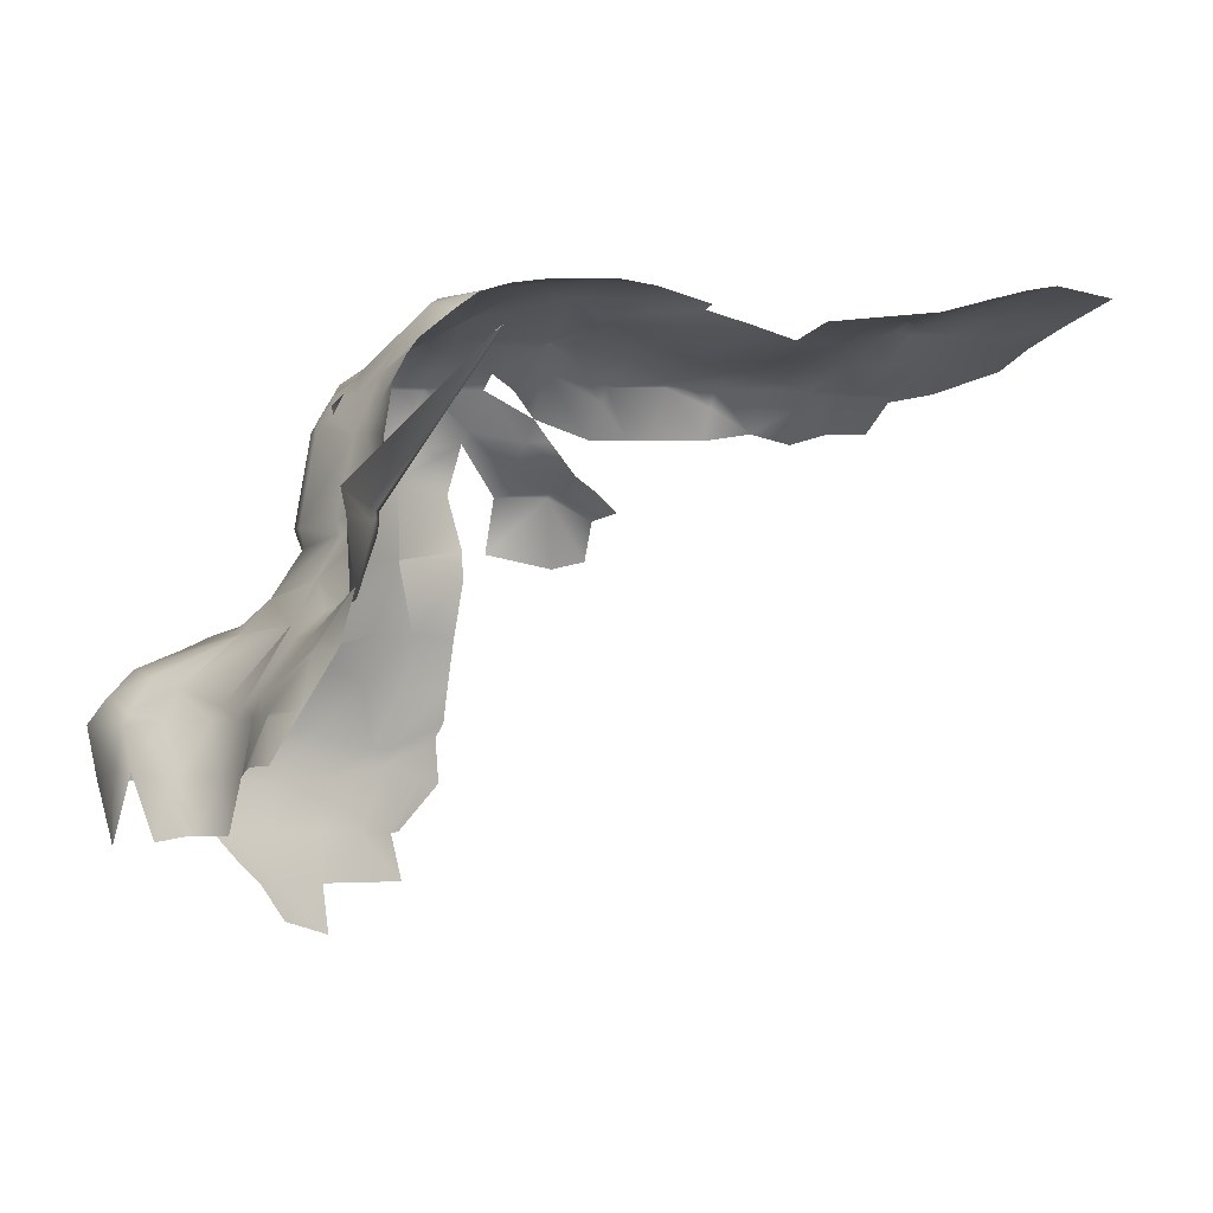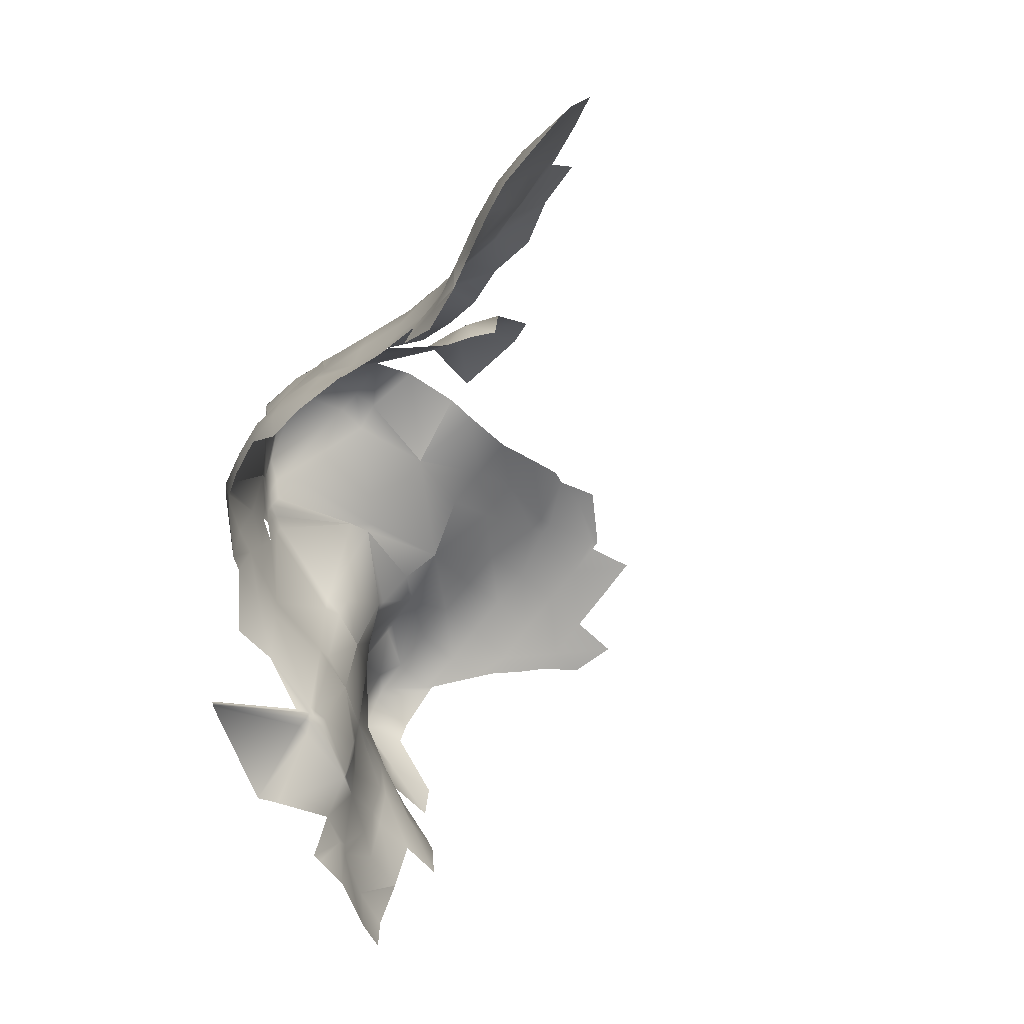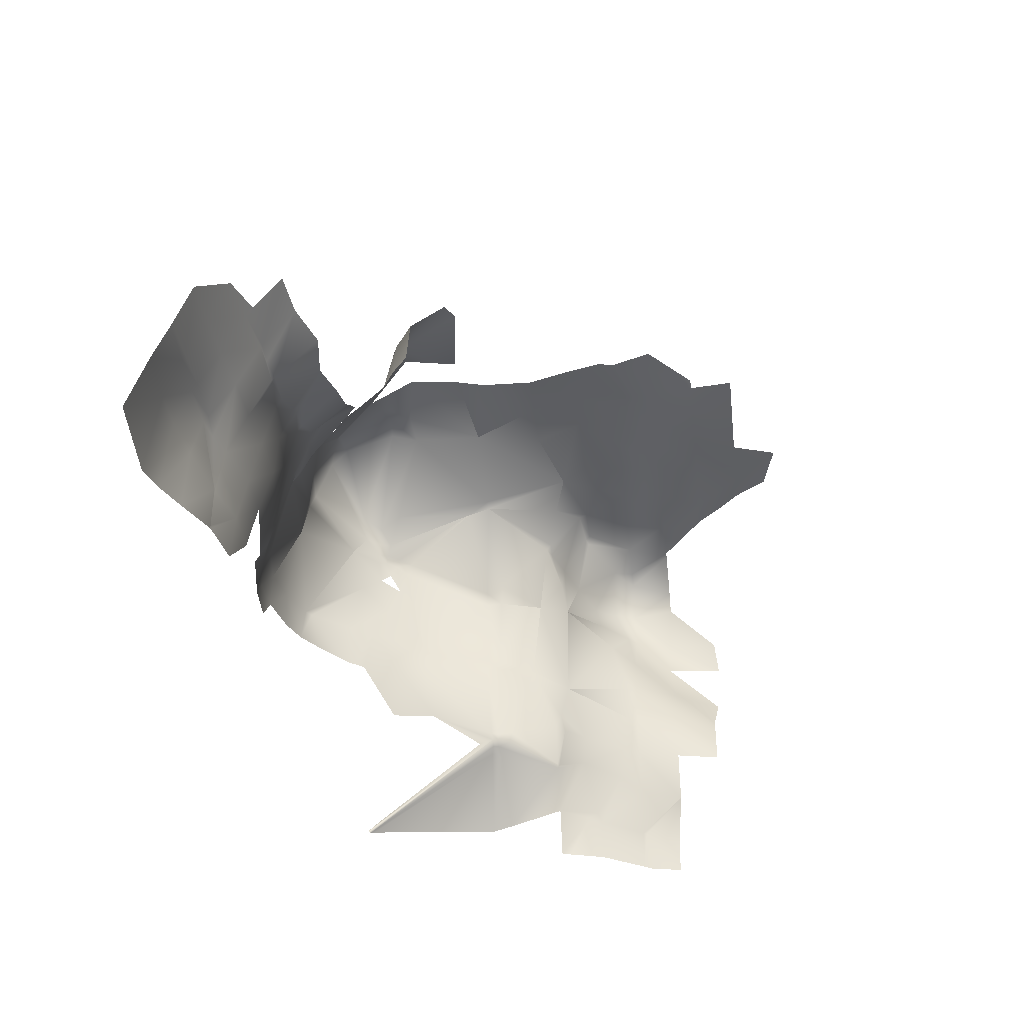
<metadata>
{"format":"obj","ext":"obj","renderer":"f3d","projection":"perspective","resolution":1024,"background":"white","views":[{"elev":-4.7,"azim":148.2,"up":"+Y"},{"elev":-58.5,"azim":-128.6,"up":"+Z"},{"elev":-37.5,"azim":-83.3,"up":"+Z"}]}
</metadata>
<code>
g Mesh_0
v -0.9 0.66 -1.425
v -0.9 0.7 -1.449
v -0.8507 0.6693 -1.432
v -0.8501 0.6901 -1.43
v -0.78 0.46 -1.426
v -0.76 0.52 -1.457
v -0.74 0.46 -1.43
v -0.6112 0.5 -1.78
v -0.62 0.5128 -1.78
v -0.6109 0.5 -1.82
v -0.62 0.5315 -1.82
v -1.02 0.74 -1.574
v -1.045 0.74 -1.58
v -1.02 0.7441 -1.58
v -0.7493 0.7298 -1.569
v -0.78 0.7754 -1.62
v -0.7523 0.74 -1.62
v -0.7493 0.74 -1.66
v -0.74 0.7191 -1.62
v -0.6593 0.5269 -1.553
v -0.5951 0.5015 -1.508
v -0.632 0.5168 -1.506
v -0.74 0.7272 -1.66
v -0.86 0.7433 -1.46
v -0.9 0.7517 -1.5
v -0.86 0.765 -1.5
v -0.7 0.54 -1.494
v -0.6986 0.5443 -1.499
v -0.6907 0.54 -1.5
v -0.8648 0.74 -1.46
v -0.9 0.74 -1.486
v -0.5991 0.4948 -1.533
v -0.6055 0.4842 -1.565
v -0.614 0.47 -1.626
v -0.609 0.46 -1.62
v -0.59 0.46 -1.58
v -1.14 0.7372 -1.62
v -1.14 0.74 -1.623
v -1.132 0.74 -1.62
v -0.66 0.46 -1.438
v -0.6986 0.5014 -1.456
v -0.6611 0.5011 -1.457
v -0.62 0.4251 -1.46
v -0.62 0.46 -1.448
v -0.5901 0.46 -1.46
v -0.7 0.3583 -1.46
v -0.7 0.38 -1.454
v -0.6795 0.38 -1.46
v -0.78 0.34 -1.443
v -0.78 0.38 -1.433
v -0.74 0.34 -1.455
v -0.74 0.38 -1.441
v -0.78 0.3 -1.455
v -0.74 0.3113 -1.46
v -0.743 0.7154 -1.534
v -0.7352 0.7048 -1.545
v -0.739 0.7086 -1.531
v -0.8339 0.4339 -1.418
v -0.847 0.447 -1.421
v -0.8325 0.4475 -1.423
v -0.741 0.713 -1.555
v -0.7866 0.78 -1.62
v -0.7715 0.7372 -1.537
v -0.5736 0.4579 -1.542
v -0.5785 0.4674 -1.539
v -0.58 0.46 -1.557
v -0.9352 0.788 -1.662
v -0.9326 0.7923 -1.698
v -0.8963 0.7986 -1.664
v -0.8972 0.7941 -1.697
v -0.8461 0.4339 -1.418
v -0.6368 0.5139 -1.695
v -0.66 0.5318 -1.7
v -0.6357 0.5146 -1.725
v -0.7527 0.6 -1.48
v -0.7466 0.704 -1.515
v -0.7489 0.7142 -1.514
v -0.7416 0.7071 -1.524
v -0.7454 0.7149 -1.525
v -0.82 0.7703 -1.5
v -0.8257 0.7743 -1.517
v -0.7715 0.7372 -1.537
v -0.7573 0.7275 -1.513
v -0.82 0.5 -1.432
v -0.82 0.54 -1.447
v -0.6051 0.46 -1.7
v -0.6117 0.4738 -1.697
v -0.5947 0.46 -1.74
v -0.6085 0.4792 -1.728
v -0.66 0.42 -1.449
v -0.76 0.52 -1.457
v -0.7531 0.6207 -1.487
v -0.7341 0.6966 -1.525
v -0.7531 0.6207 -1.487
v -0.727 0.6852 -1.527
v -0.58 0.42 -1.612
v -0.58 0.4114 -1.62
v -0.566 0.3753 -1.625
v -0.567 0.4243 -1.576
v -1.06 0.7523 -1.66
v -1.02 0.7599 -1.66
v -1.02 0.7533 -1.62
v -0.6649 0.5351 -1.685
v -0.6702 0.54 -1.7
v -0.8264 0.6664 -1.441
v -0.8285 0.6915 -1.434
v -0.7544 0.7131 -1.499
v -0.66 0.538 -1.74
v -0.7652 0.6929 -1.493
v -0.82 0.74 -1.444
v -0.82 0.7555 -1.46
v -0.7666 0.7293 -1.492
v -0.98 0.7715 -1.66
v -0.98 0.7656 -1.62
v -1.06 0.7499 -1.62
v -0.8633 0.7965 -1.63
v -0.8264 0.7907 -1.626
v -0.84 0.7775 -1.56
v -0.94 0.78 -1.633
v -0.9558 0.78 -1.66
v -0.9355 0.7755 -1.607
v -0.9305 0.78 -1.62
v -0.8976 0.7921 -1.627
v -0.8839 0.4254 -1.415
v -0.8579 0.3862 -1.418
v -0.6113 0.46 -1.66
v -1.06 0.7627 -1.7
v -1.02 0.7704 -1.7
v -0.92 0.7704 -1.56
v -0.6146 0.4689 -1.662
v -0.5661 0.4246 -1.785
v -0.58 0.457 -1.78
v -0.5655 0.4248 -1.815
v -0.7327 0.6989 -1.533
v -0.7263 0.6887 -1.539
v -0.58 0.46 -1.469
v -0.609 0.4783 -1.471
v -0.58 0.4515 -1.82
v -0.5855 0.46 -1.82
v -0.7278 0.6959 -1.624
v -0.7235 0.6945 -1.654
v -0.9 0.7094 -1.46
v -0.86 0.74 -1.457
v -1.06 0.7264 -1.58
v -1.06 0.7 -1.57
v -0.5819 0.46 -1.78
v -0.66 0.3944 -1.46
v -0.6246 0.42 -1.46
v -0.5758 0.4809 -1.504
v -1.25 0.7973 -1.73
v -1.217 0.7969 -1.73
v -1.219 0.7839 -1.699
v -0.9116 0.7 -1.46
v -0.7285 0.6945 -1.562
v -0.7531 0.6207 -1.487
v -1.1 0.7629 -1.7
v -0.5854 0.42 -1.62
v -1.3 0.7662 -1.66
v -1.26 0.765 -1.66
v -1.26 0.7491 -1.62
v -0.6855 0.5834 -1.714
v -0.68 0.5617 -1.64
v -0.689 0.597 -1.717
v -0.5616 0.46 -1.5
v -1.1 0.7548 -1.66
v -0.94 0.7174 -1.5
v -0.9281 0.7519 -1.536
v -0.9202 0.74 -1.5
v -0.98 0.7 -1.522
v -1.005 0.7 -1.54
v -0.98 0.7295 -1.54
v -0.76 0.6 -1.476
v -0.7527 0.6 -1.48
v -0.94 0.7 -1.486
v -0.7266 0.5311 -1.469
v -0.9 0.54 -1.438
v -0.9061 0.5861 -1.442
v -0.86 0.54 -1.441
v -0.84 0.6 -1.454
v -0.734 0.706 -1.59
v -0.955 0.7 -1.5
v -1.259 0.7821 -1.7
v -1.14 0.7802 -1.74
v -1.181 0.7835 -1.699
v -1.182 0.7911 -1.733
v -0.84 0.6 -1.454
v -1.14 0.78 -1.738
v -0.6759 0.6041 -1.732
v -0.7158 0.713 -1.836
v -0.6246 0.6082 -1.792
v -1.162 0.78 -1.7
v -0.6552 0.5029 -1.463
v -0.66 0.5053 -1.46
v -0.78 0.42 -1.425
v -0.6158 0.5042 -1.773
v -0.66 0.5293 -1.5
v -0.6223 0.54 -1.82
v -0.6379 0.54 -1.78
v -1.1 0.7074 -1.58
v -1.02 0.7 -1.552
v -0.98 0.74 -1.549
v -0.94 0.6783 -1.46
v -0.94 0.66 -1.433
v -0.68 0.5536 -1.56
v -0.68 0.5617 -1.64
v -0.6566 0.5278 -1.648
v -1.1 0.7706 -1.74
v -1.14 0.7737 -1.7
v -0.68 0.5536 -1.56
v -0.7106 0.5898 -1.55
v -1.139 0.78 -1.74
v -1.215 0.8028 -1.794
v -0.8633 0.7967 -1.663
v -0.8254 0.789 -1.662
v -1.183 0.7932 -1.788
v -0.9231 0.7631 -1.551
v -0.9157 0.7643 -1.547
v -0.98 0.665 -1.46
v -0.9923 0.66 -1.46
v -0.98 0.673 -1.5
v -1.002 0.66 -1.5
v -0.98 0.7574 -1.58
v -0.6593 0.5269 -1.553
v -0.8498 0.7698 -1.53
v -1.1 0.7449 -1.62
v -1.14 0.7571 -1.66
v -0.58 0.42 -1.483
v -0.62 0.42 -1.462
v -0.688 0.5973 -1.723
v -0.6826 0.5974 -1.728
v -0.6849 0.5854 -1.725
v -0.58 0.38 -1.653
v -0.7 0.46 -1.434
v -0.58 0.4454 -1.58
v -0.82 0.38 -1.427
v -0.82 0.34 -1.434
v -0.86 0.34 -1.424
v -0.9316 0.7639 -1.556
v -0.92 0.7704 -1.56
v -0.98 0.78 -1.692
v -0.9819 0.7832 -1.699
v -0.8518 0.38 -1.42
v -1.1 0.74 -1.61
v -0.6975 0.5942 -1.646
v -0.7002 0.6067 -1.647
v -0.6899 0.6033 -1.717
v -0.7139 0.6687 -1.651
v -0.7022 0.66 -1.7
v -0.709 0.7 -1.7
v -0.7 0.5085 -1.46
v -0.84 0.7775 -1.56
v -1.18 0.78 -1.693
v -1.22 0.78 -1.692
v -1.26 0.78 -1.695
v -0.5986 0.42 -1.66
v -0.86 0.5 -1.426
v -0.703 0.5923 -1.568
v -0.6997 0.6066 -1.567
v -0.6964 0.5945 -1.635
v -0.6978 0.6059 -1.634
v -0.7132 0.6689 -1.629
v -0.9976 0.6024 -1.431
v -0.98 0.66 -1.453
v -0.9312 0.6112 -1.434
v -0.66 0.54 -1.743
v -0.6746 0.5946 -1.736
v -0.6299 0.59 -1.79
v -0.9 0.4696 -1.42
v -0.8937 0.4579 -1.418
v -0.9 0.5 -1.427
v -1.304 0.7924 -1.736
v -1.309 0.8071 -1.789
v -0.9 0.42 -1.412
v -0.74 0.42 -1.429
v -0.7 0.42 -1.437
v -0.6623 0.54 -1.74
v -0.7715 0.7372 -1.537
v -1.3 0.78 -1.698
v -1.3 0.7808 -1.7
v -0.94 0.7774 -1.62
v -1.243 0.8087 -1.797
v -1.22 0.7453 -1.62
v -1.22 0.74 -1.611
v -1.18 0.74 -1.618
v -1.18 0.741 -1.62
v -1.161 0.74 -1.62
v -0.68 0.5536 -1.56
v -1.22 0.7628 -1.66
v -1.18 0.7594 -1.66
v -0.6875 0.6025 -1.722
v -0.5652 0.3751 -1.545
v -0.5661 0.4246 -1.545
v -0.5556 0.3719 -1.572
v -0.7019 0.6073 -1.553
v -0.938 0.766 -1.566
v -0.92 0.7704 -1.56
v -0.5702 0.42 -1.5
v -1.14 0.78 -1.78
v -1.14 0.78 -1.777
v -0.6681 0.5319 -1.524
v -1.06 0.74 -1.589
v -0.6825 0.6025 -1.727
v -0.76 0.52 -1.457
v -1.06 0.7709 -1.74
v -0.6566 0.5278 -1.648
v -0.7527 0.6 -1.48
v -1.02 0.6418 -1.46
v -1.18 0.714 -1.58
v -1.14 0.7016 -1.58
v -0.5974 0.42 -1.7
v -0.5805 0.42 -1.74
v -1.024 0.6092 -1.442
v -0.78 0.7653 -1.66
v -0.9591 0.747 -1.547
v -1.22 0.7169 -1.58
v -0.58 0.42 -1.741
v -0.8 0.78 -1.66
v -1.1 0.7731 -1.78
v -0.7192 0.7161 -1.838
v -0.7206 0.7171 -1.838
v -0.7208 0.7177 -1.836
v -0.6852 0.6157 -1.725
v -0.7181 0.7144 -1.831
v -0.6593 0.5269 -1.553
v -0.7196 0.34 -1.46
v -0.6566 0.5278 -1.648
v -0.86 0.38 -1.417
v -0.68 0.5617 -1.64
v -1.14 0.78 -1.78
v -0.5838 0.38 -1.66
v -0.5887 0.38 -1.7
v -1.02 0.645 -1.5
v -0.84 0.6 -1.454
v -0.9077 0.6123 -1.437
f 1 3 2
f 3 4 2
f 5 7 6
f 8 10 9
f 9 10 11
f 12 14 13
f 15 17 16
f 18 17 19
f 20 22 21
f 23 18 19
f 24 26 25
f 27 29 28
f 30 24 25
f 30 25 31
f 32 20 21
f 33 35 34
f 36 35 33
f 37 39 38
f 40 42 41
f 43 45 44
f 46 48 47
f 49 51 50
f 51 52 50
f 51 49 53
f 54 51 53
f 55 57 56
f 58 60 59
f 61 55 56
f 15 16 62
f 15 62 63
f 64 66 65
f 67 69 68
f 68 69 70
f 71 58 59
f 72 74 73
f 27 28 75
f 76 78 77
f 77 78 79
f 80 82 81
f 80 83 82
f 83 63 82
f 84 6 85
f 86 88 87
f 87 88 89
f 44 40 90
f 6 91 85
f 92 94 93
f 93 94 95
f 96 98 97
f 96 99 98
f 100 102 101
f 103 73 104
f 105 107 106
f 73 74 108
f 109 107 105
f 110 112 111
f 101 114 113
f 115 102 100
f 116 118 117
f 119 67 120
f 121 123 122
f 124 125 71
f 35 126 34
f 127 101 128
f 121 129 123
f 34 126 130
f 131 133 132
f 93 95 134
f 134 95 135
f 136 137 45
f 132 133 138
f 8 139 10
f 140 141 19
f 19 141 23
f 81 82 118
f 142 143 30
f 144 145 12
f 146 139 8
f 147 148 90
f 144 12 13
f 136 149 137
f 150 152 151
f 4 106 143
f 106 110 143
f 2 142 153
f 134 135 154
f 56 134 154
f 76 109 155
f 156 100 127
f 96 97 157
f 158 160 159
f 161 163 162
f 149 64 65
f 164 64 149
f 165 100 156
f 166 168 167
f 169 171 170
f 91 173 172
f 174 153 142
f 175 173 91
f 174 142 31
f 174 31 166
f 176 178 177
f 178 85 179
f 17 180 19
f 17 15 180
f 15 61 180
f 174 166 181
f 182 152 150
f 183 185 184
f 178 186 177
f 111 24 110
f 110 24 143
f 187 183 184
f 188 190 189
f 187 184 191
f 192 22 193
f 58 194 60
f 74 89 195
f 193 22 196
f 11 197 9
f 197 198 9
f 144 199 145
f 200 201 12
f 170 201 200
f 170 171 201
f 194 5 60
f 202 203 2
f 204 206 205
f 123 69 67
f 207 208 156
f 77 79 83
f 209 210 28
f 210 173 28
f 83 79 63
f 211 208 207
f 211 187 208
f 122 123 67
f 151 185 212
f 122 67 119
f 213 117 214
f 212 185 215
f 116 117 213
f 167 217 216
f 168 217 167
f 168 25 217
f 218 220 219
f 219 220 221
f 222 14 201
f 201 14 12
f 223 206 204
f 142 2 143
f 224 26 81
f 26 80 81
f 2 4 143
f 225 165 226
f 39 225 226
f 136 228 227
f 21 149 32
f 39 226 38
f 32 149 65
f 229 231 230
f 130 86 87
f 126 86 130
f 45 228 136
f 98 232 97
f 225 115 165
f 233 40 41
f 100 101 127
f 45 43 228
f 202 2 153
f 26 111 80
f 24 111 26
f 202 153 174
f 66 234 36
f 44 45 137
f 235 237 236
f 172 173 155
f 216 239 238
f 120 241 240
f 105 106 4
f 120 67 241
f 3 105 4
f 99 96 234
f 149 21 137
f 242 237 235
f 36 65 66
f 67 68 241
f 136 164 149
f 243 225 39
f 71 235 58
f 125 235 71
f 125 242 235
f 113 128 101
f 240 128 113
f 36 157 35
f 234 157 36
f 165 115 100
f 244 163 245
f 245 163 246
f 247 248 141
f 141 248 249
f 234 96 157
f 196 250 193
f 29 250 196
f 84 85 178
f 25 26 224
f 224 129 217
f 251 129 224
f 252 191 184
f 29 27 250
f 253 182 254
f 152 182 253
f 60 5 84
f 5 6 84
f 36 33 65
f 184 152 252
f 252 152 253
f 157 255 35
f 256 84 178
f 257 259 258
f 258 259 260
f 154 140 180
f 261 140 154
f 193 250 42
f 42 250 41
f 262 264 263
f 264 203 263
f 7 233 6
f 265 267 266
f 233 41 6
f 198 267 265
f 268 269 59
f 268 59 270
f 271 150 272
f 270 59 256
f 43 44 90
f 124 269 273
f 52 47 274
f 47 275 274
f 161 276 231
f 79 55 63
f 63 55 277
f 254 279 278
f 280 121 122
f 272 150 281
f 182 279 254
f 281 151 212
f 282 160 283
f 284 286 285
f 102 222 114
f 14 222 102
f 104 276 161
f 33 32 65
f 259 257 287
f 205 259 287
f 180 140 19
f 217 25 224
f 107 77 112
f 112 77 83
f 43 90 148
f 229 163 161
f 69 213 70
f 140 247 141
f 261 247 140
f 288 289 252
f 253 288 252
f 246 229 290
f 163 229 246
f 260 244 245
f 259 244 260
f 154 180 61
f 291 293 292
f 294 257 258
f 275 90 233
f 295 296 121
f 90 40 233
f 210 257 294
f 175 250 27
f 194 274 5
f 297 292 164
f 164 292 64
f 292 293 99
f 274 7 5
f 150 151 281
f 134 57 93
f 215 185 183
f 298 215 183
f 298 183 299
f 60 84 256
f 29 196 300
f 57 78 93
f 115 225 301
f 301 225 243
f 57 134 56
f 92 76 155
f 59 60 256
f 230 266 302
f 7 303 6
f 102 114 101
f 207 127 304
f 156 127 207
f 196 223 300
f 89 8 195
f 89 88 8
f 88 146 8
f 196 22 223
f 22 20 223
f 103 72 73
f 103 206 72
f 206 305 72
f 306 210 173
f 173 210 294
f 280 122 119
f 211 299 183
f 307 263 219
f 199 144 301
f 243 199 301
f 81 251 224
f 286 284 308
f 286 308 37
f 37 308 309
f 310 311 86
f 307 312 263
f 312 262 263
f 202 218 203
f 266 188 302
f 144 13 301
f 17 18 16
f 16 18 313
f 108 276 73
f 276 104 73
f 159 282 288
f 160 282 159
f 158 159 254
f 278 158 254
f 85 91 179
f 216 314 167
f 118 251 81
f 226 289 285
f 38 226 285
f 238 314 216
f 91 172 179
f 217 239 216
f 113 120 240
f 169 166 167
f 173 294 92
f 203 218 263
f 129 239 217
f 42 192 193
f 175 41 250
f 175 6 41
f 315 308 284
f 270 256 176
f 256 178 176
f 316 132 146
f 316 146 311
f 311 146 88
f 174 181 220
f 171 167 314
f 174 220 202
f 95 258 135
f 294 258 95
f 117 317 214
f 207 304 318
f 319 320 290
f 38 285 286
f 191 208 187
f 319 290 302
f 202 220 218
f 320 321 290
f 322 290 323
f 321 323 290
f 222 201 314
f 222 314 295
f 295 314 238
f 283 315 284
f 62 317 117
f 206 20 33
f 34 206 33
f 135 261 154
f 14 102 115
f 13 14 115
f 148 228 43
f 13 115 301
f 33 324 32
f 324 20 32
f 106 112 110
f 245 246 247
f 59 269 71
f 269 124 71
f 275 233 7
f 274 275 7
f 109 172 155
f 109 105 172
f 105 179 172
f 47 52 51
f 89 74 87
f 74 72 87
f 46 47 51
f 46 51 325
f 247 246 248
f 130 326 34
f 326 206 34
f 21 22 137
f 22 192 137
f 35 255 126
f 107 112 106
f 171 314 201
f 285 282 284
f 135 258 261
f 52 274 194
f 90 275 47
f 227 164 136
f 147 90 47
f 297 164 227
f 147 47 48
f 141 249 23
f 50 52 194
f 129 251 123
f 123 251 116
f 258 260 261
f 327 242 125
f 243 39 37
f 243 37 199
f 244 259 205
f 66 99 234
f 195 9 198
f 199 37 309
f 74 195 198
f 74 198 265
f 290 248 246
f 74 265 108
f 266 190 188
f 226 165 208
f 208 165 156
f 297 291 292
f 290 229 230
f 302 290 230
f 267 190 266
f 104 328 103
f 104 161 328
f 161 162 328
f 192 44 137
f 192 42 44
f 300 28 29
f 300 204 28
f 204 209 28
f 42 40 44
f 66 64 99
f 64 292 99
f 235 50 58
f 50 194 58
f 92 294 95
f 236 49 235
f 69 116 213
f 124 273 327
f 295 121 280
f 124 327 125
f 295 280 222
f 300 223 204
f 206 103 162
f 329 207 318
f 222 280 114
f 299 207 329
f 288 285 289
f 282 285 288
f 299 211 207
f 123 116 69
f 119 120 113
f 119 113 280
f 231 276 265
f 287 257 209
f 111 83 80
f 330 331 255
f 112 83 111
f 63 55 61
f 15 63 61
f 280 113 114
f 231 265 230
f 255 331 310
f 257 210 209
f 157 330 255
f 97 330 157
f 286 37 38
f 97 232 330
f 260 245 261
f 239 296 238
f 238 296 295
f 271 182 150
f 139 146 132
f 138 139 132
f 279 182 271
f 261 245 247
f 322 248 290
f 72 206 130
f 87 72 130
f 78 76 92
f 93 78 92
f 187 211 183
f 54 325 51
f 162 244 205
f 317 62 16
f 313 317 16
f 263 218 219
f 332 307 219
f 221 332 219
f 230 265 266
f 142 30 31
f 152 184 151
f 151 184 185
f 254 159 253
f 159 288 253
f 231 229 161
f 169 167 171
f 255 310 126
f 109 76 107
f 118 62 117
f 82 62 118
f 333 179 3
f 179 105 3
f 175 75 173
f 126 310 86
f 107 76 77
f 284 282 283
f 78 57 79
f 333 3 1
f 334 333 1
f 79 57 55
f 195 8 9
f 276 108 265
f 208 289 226
f 191 289 208
f 143 24 30
f 27 75 175
f 191 252 289
f 319 188 189
f 49 50 235
f 319 302 188
f 86 311 88
f 163 244 162
f 316 131 132
f 145 200 12
f 177 186 334
f 186 333 334

</code>
